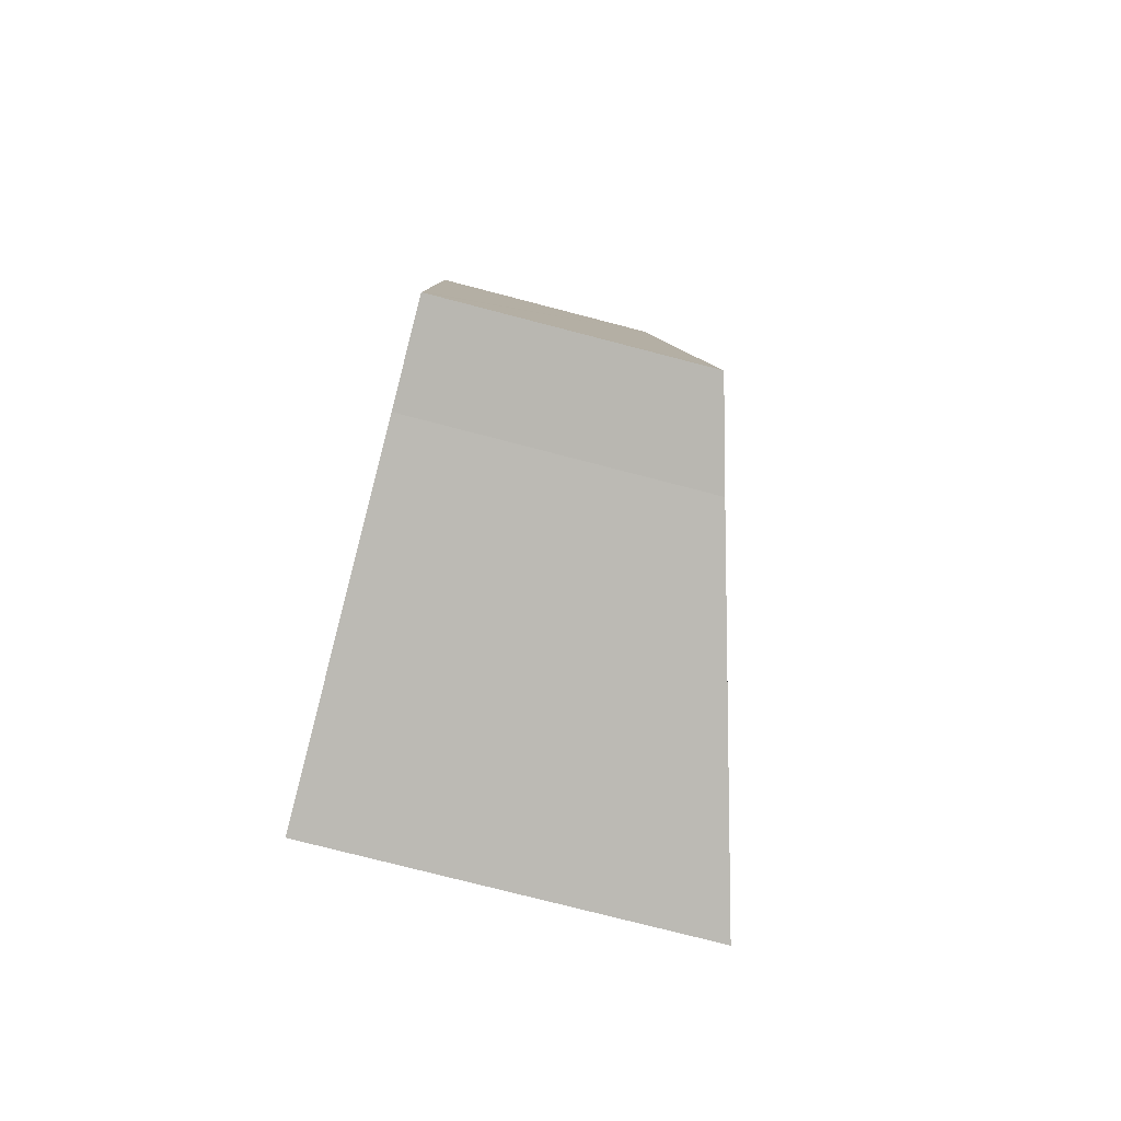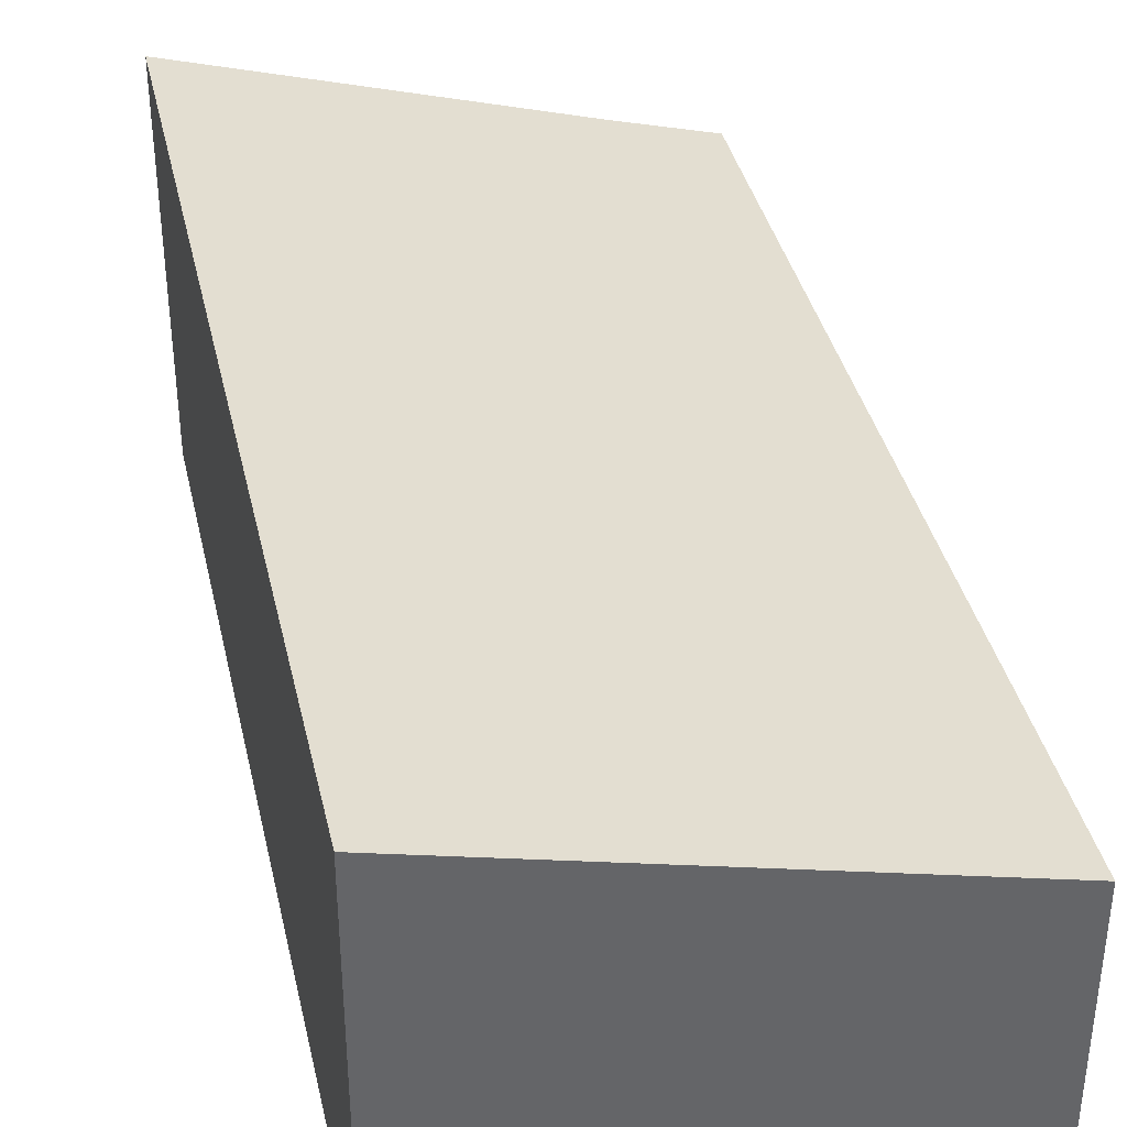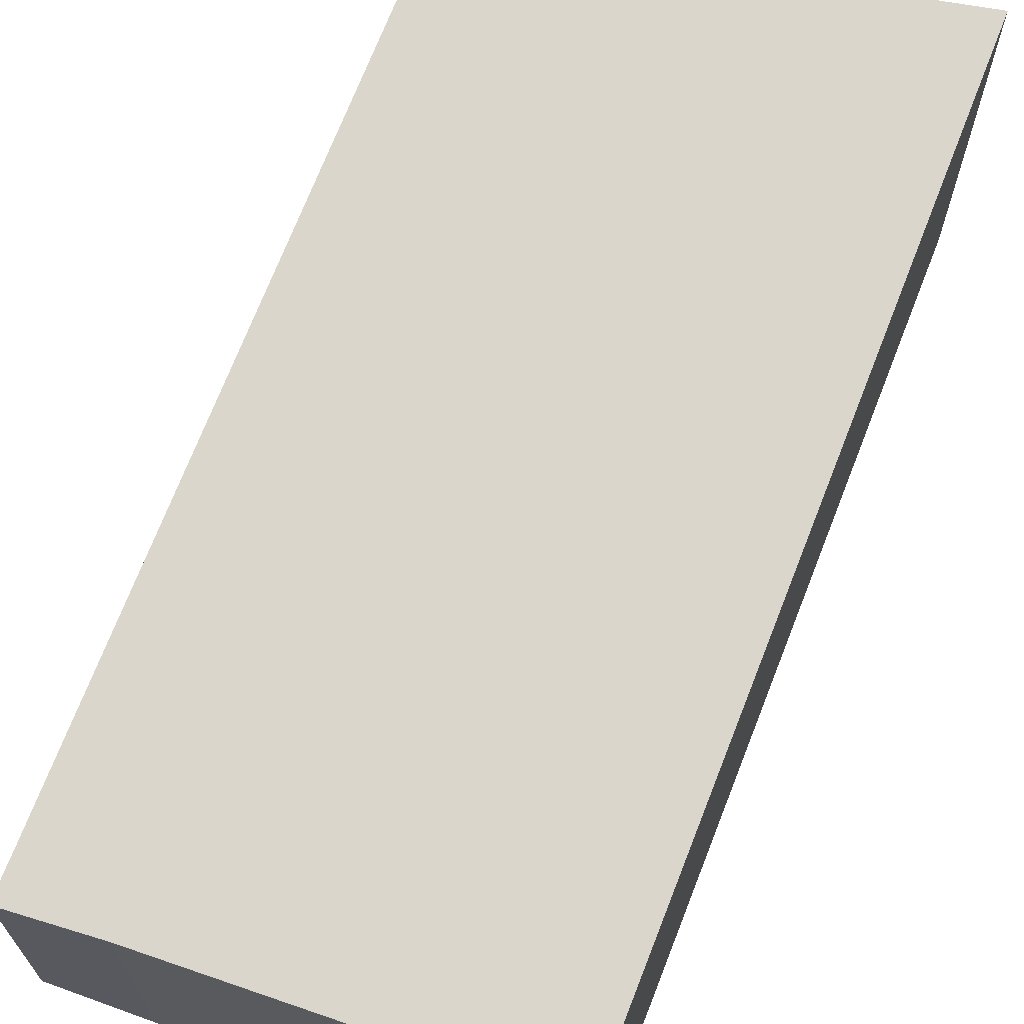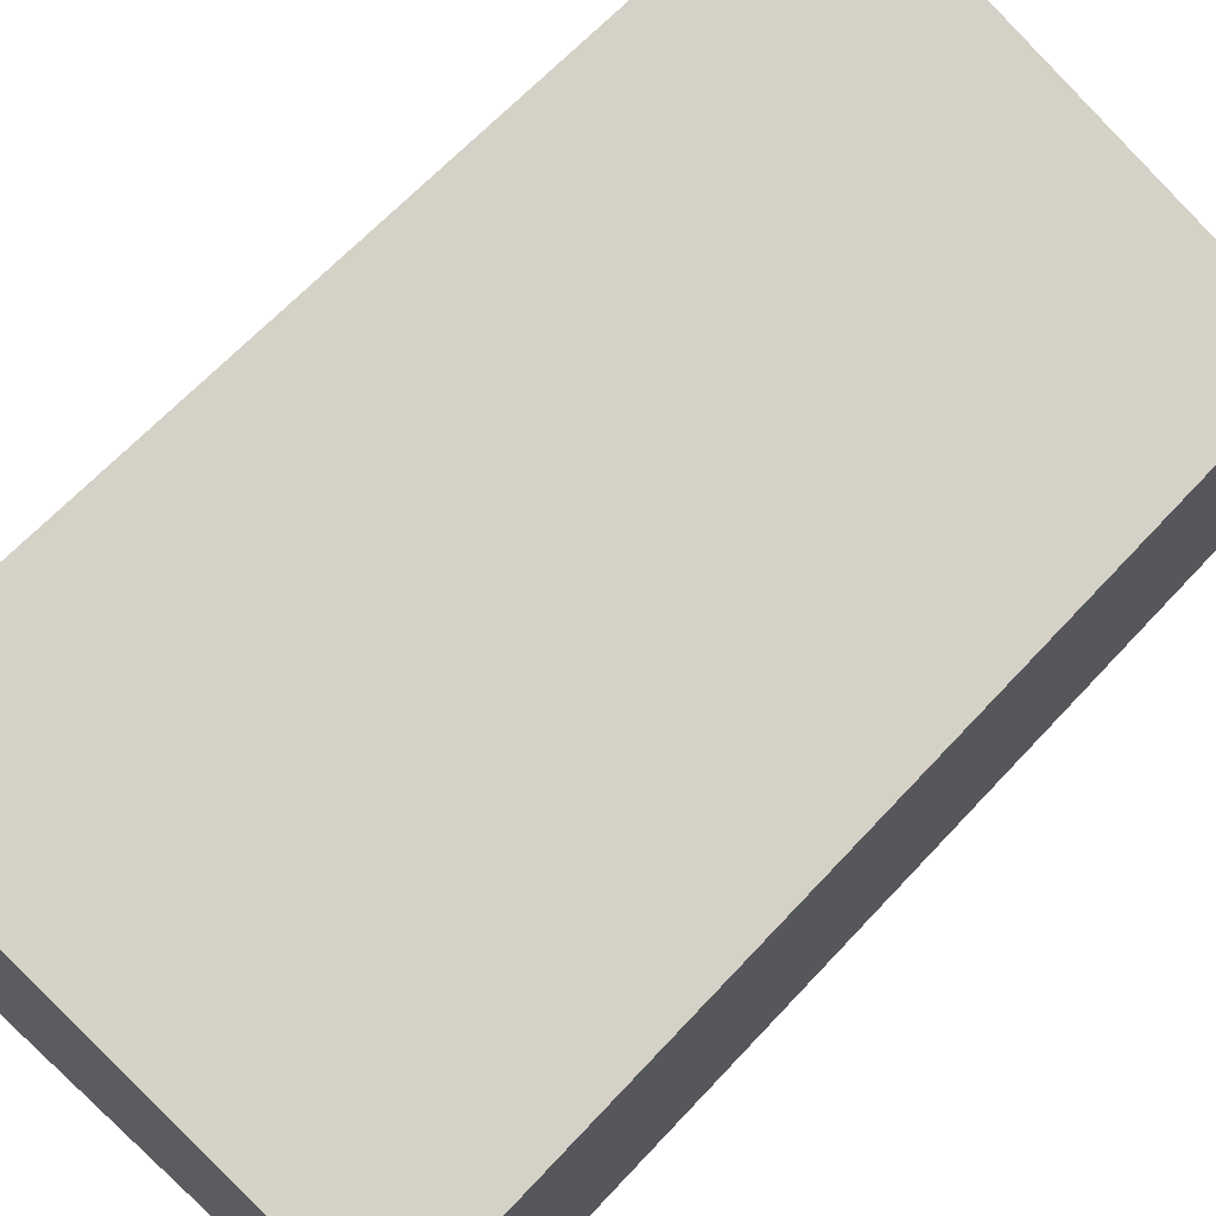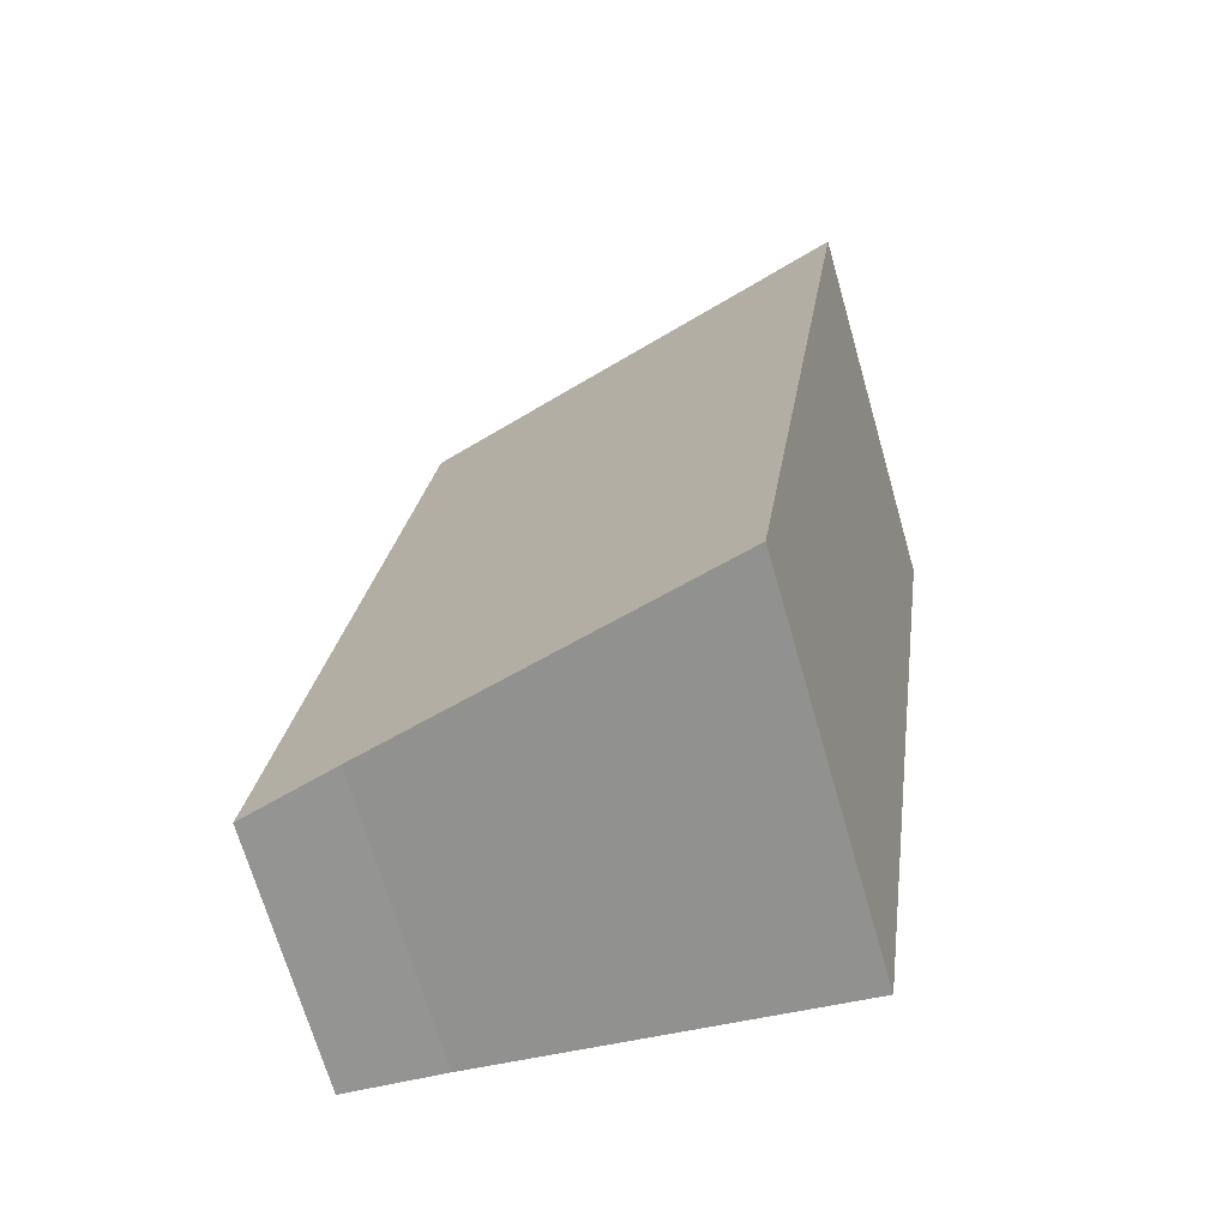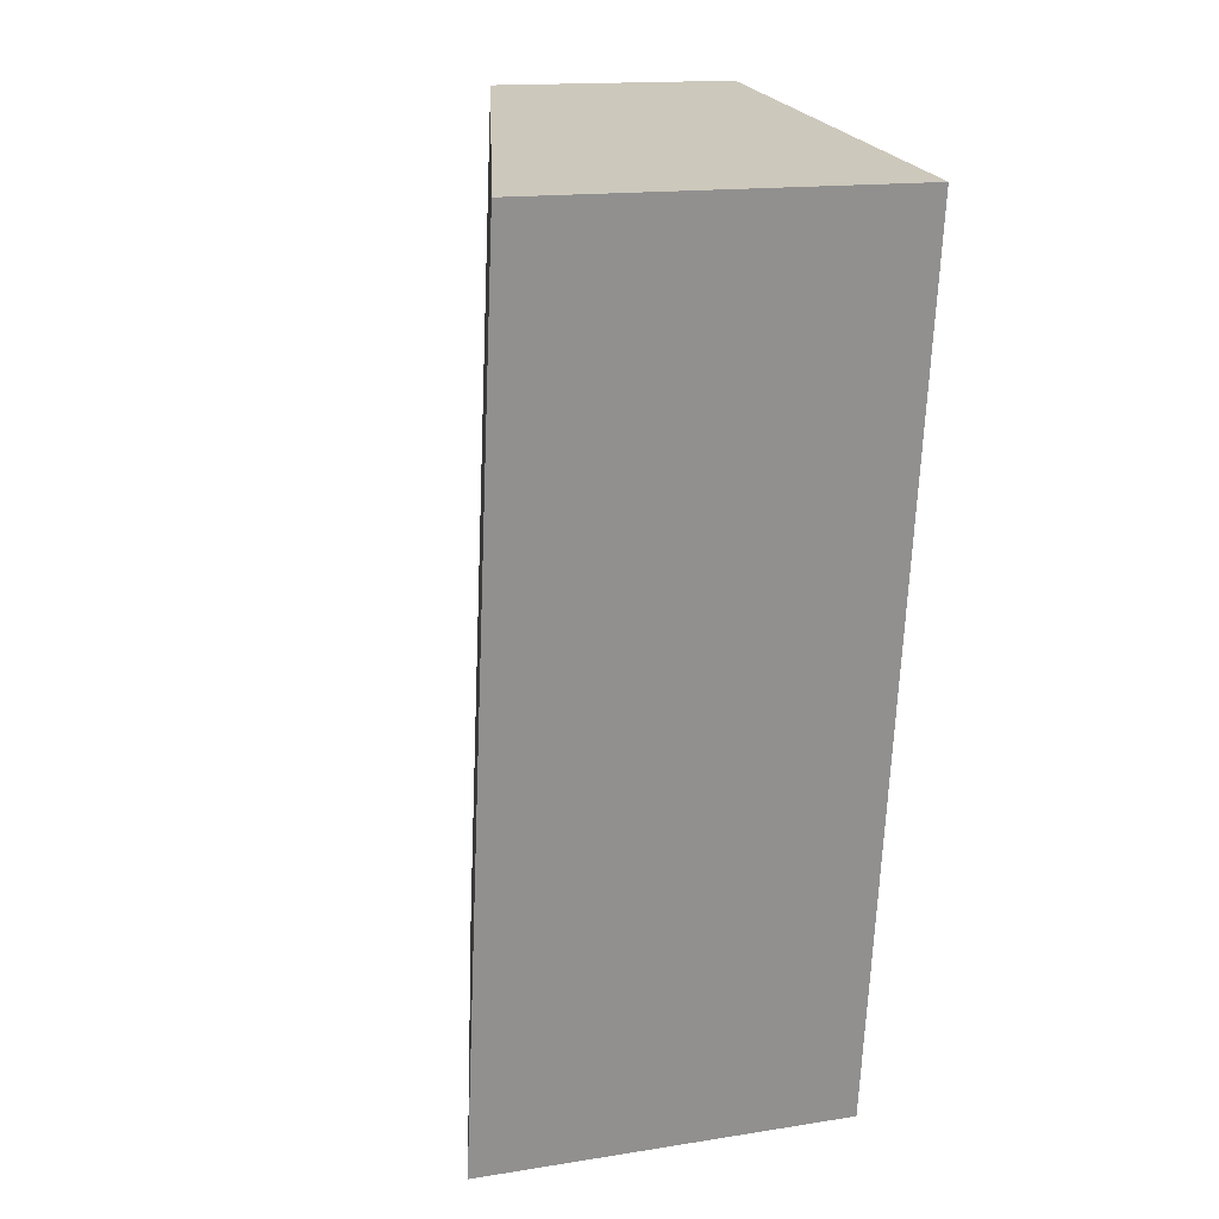
<metadata>
{"format":"obj","ext":"obj","renderer":"f3d","projection":"perspective","resolution":1024,"background":"white","views":[{"elev":-75.5,"azim":75.4,"up":"+Z"},{"elev":38.9,"azim":-20.3,"up":"+Y"},{"elev":68.4,"azim":-166.4,"up":"+Y"},{"elev":67.7,"azim":36.1,"up":"+Y"},{"elev":-69.7,"azim":-163.9,"up":"+Z"},{"elev":15.5,"azim":-108.5,"up":"+Z"}]}
</metadata>
<code>
v  5.356 2.355 -7.294
v  0 3.567 2.184e-16
v  4.415 2.32 0.515
v  5.408 2.357 -7.71
v  4.486 2.617 -7.812
v  1.135 3.567 -8.295
v  4.486 4.783e-16 -7.812
v  5.408 4.721e-16 -7.71
v  1.135 5.079e-16 -8.295
v  0 0 0
v  4.415 -3.153e-17 0.515
v  5.356 4.466e-16 -7.294
g defaultobject
f 1 2 3
f 2 1 4
f 2 4 5
f 2 5 6
f 4 7 5
f 7 4 8
f 5 9 6
f 9 5 7
f 9 2 6
f 2 9 10
f 10 3 2
f 3 10 11
f 1 8 4
f 8 1 3
f 8 3 12
f 12 3 11
f 12 7 8
f 7 10 9
f 10 7 12
f 10 12 11

</code>
